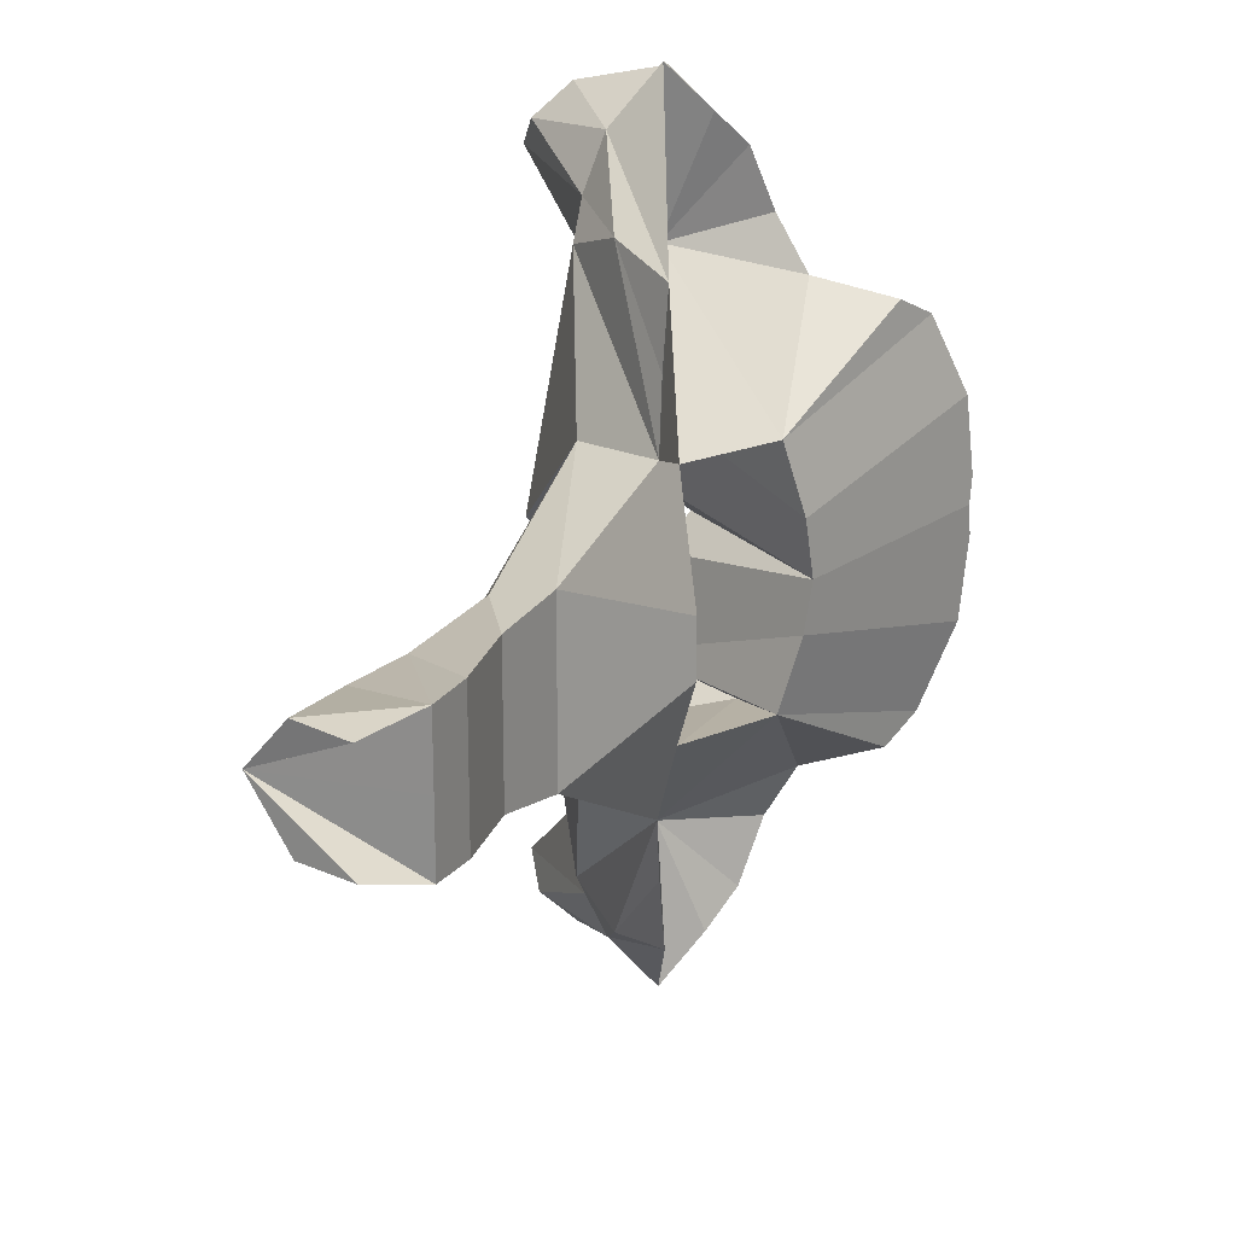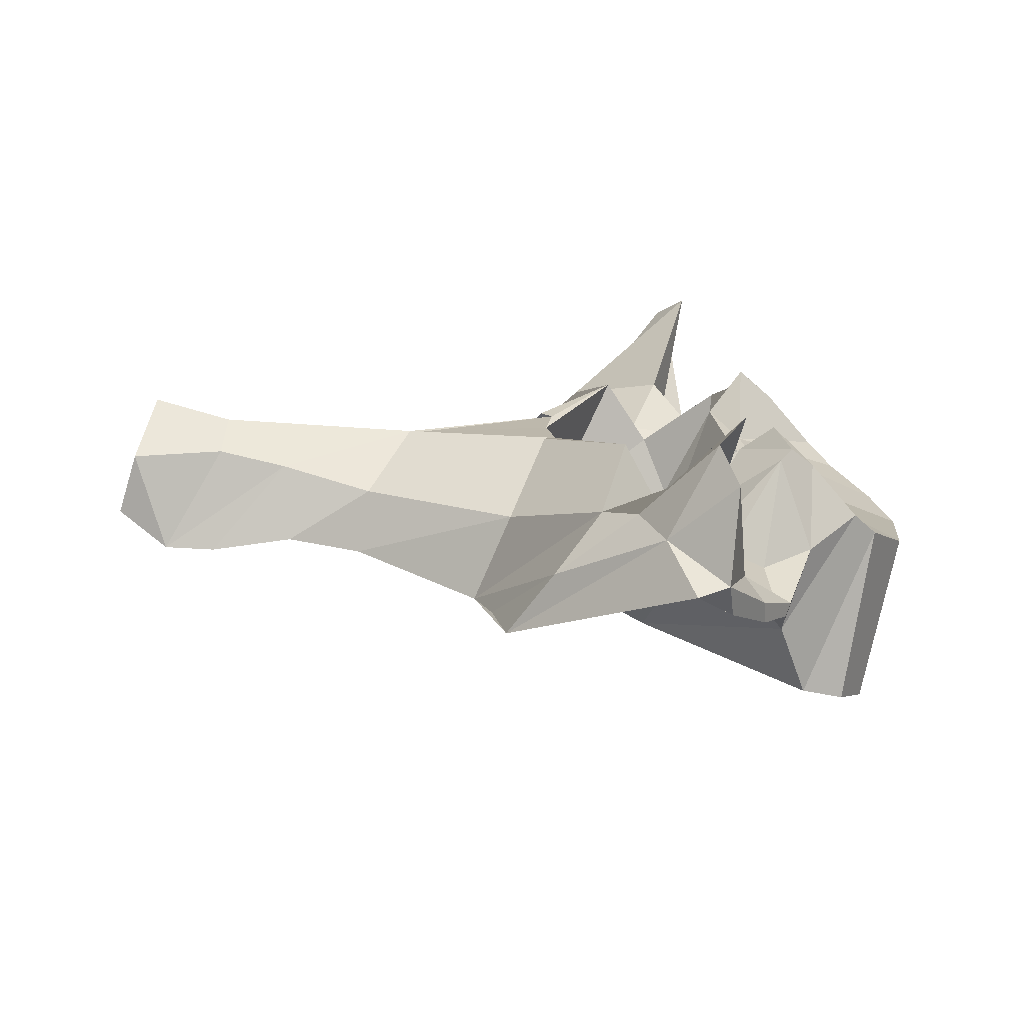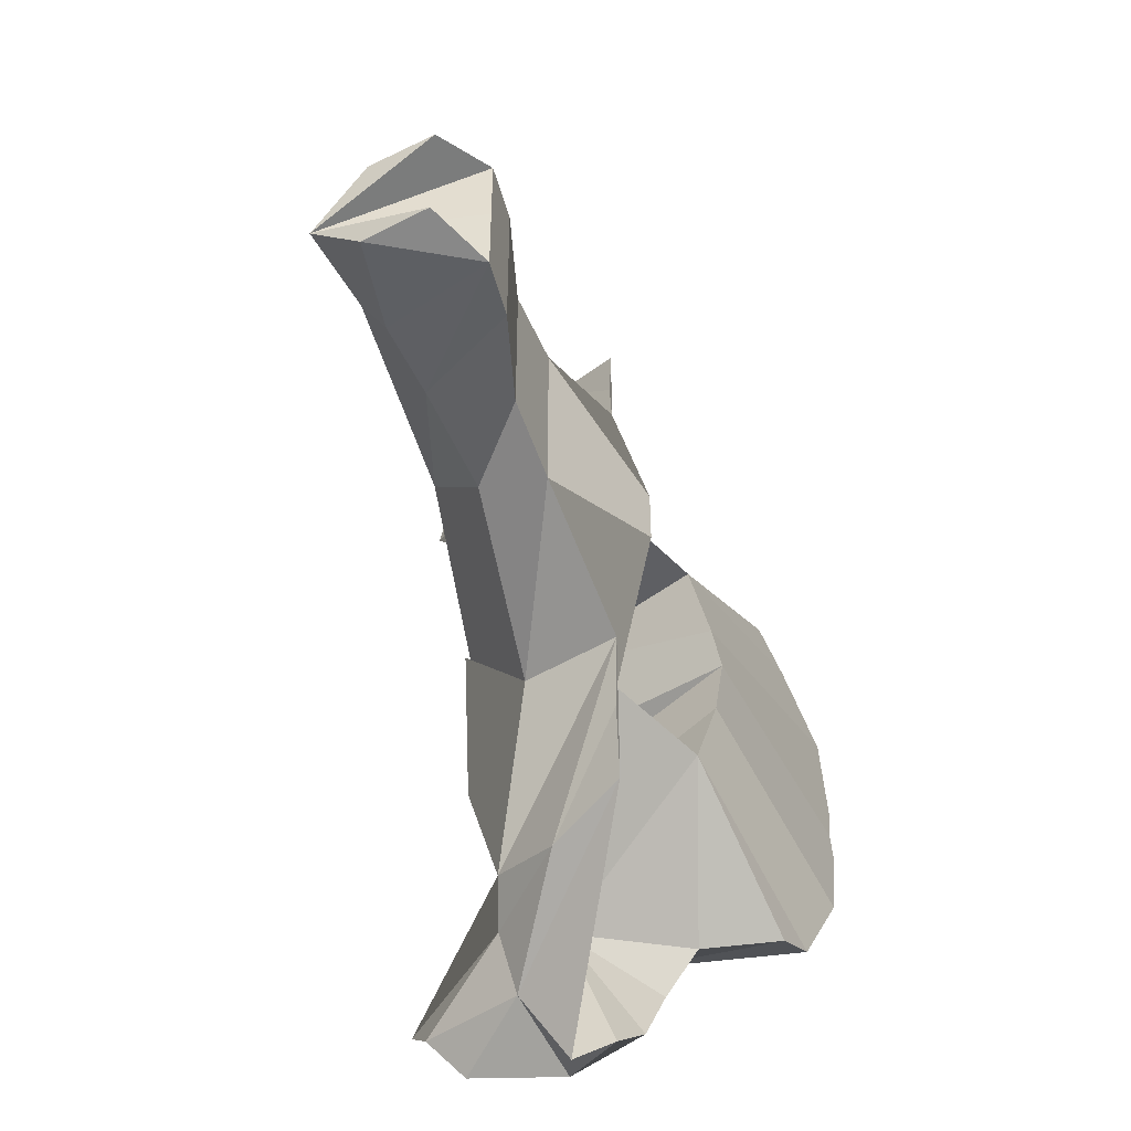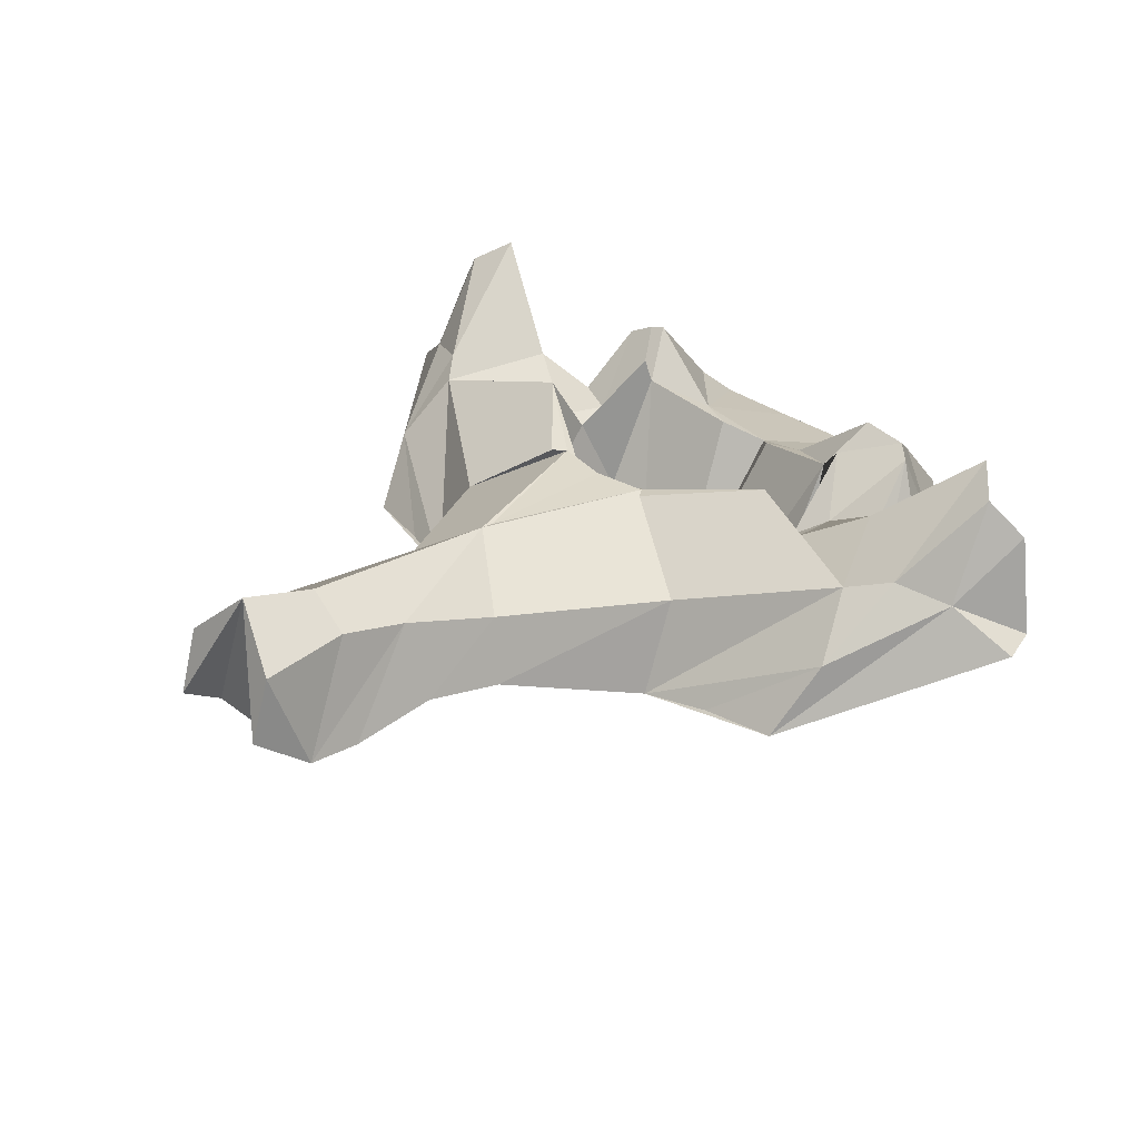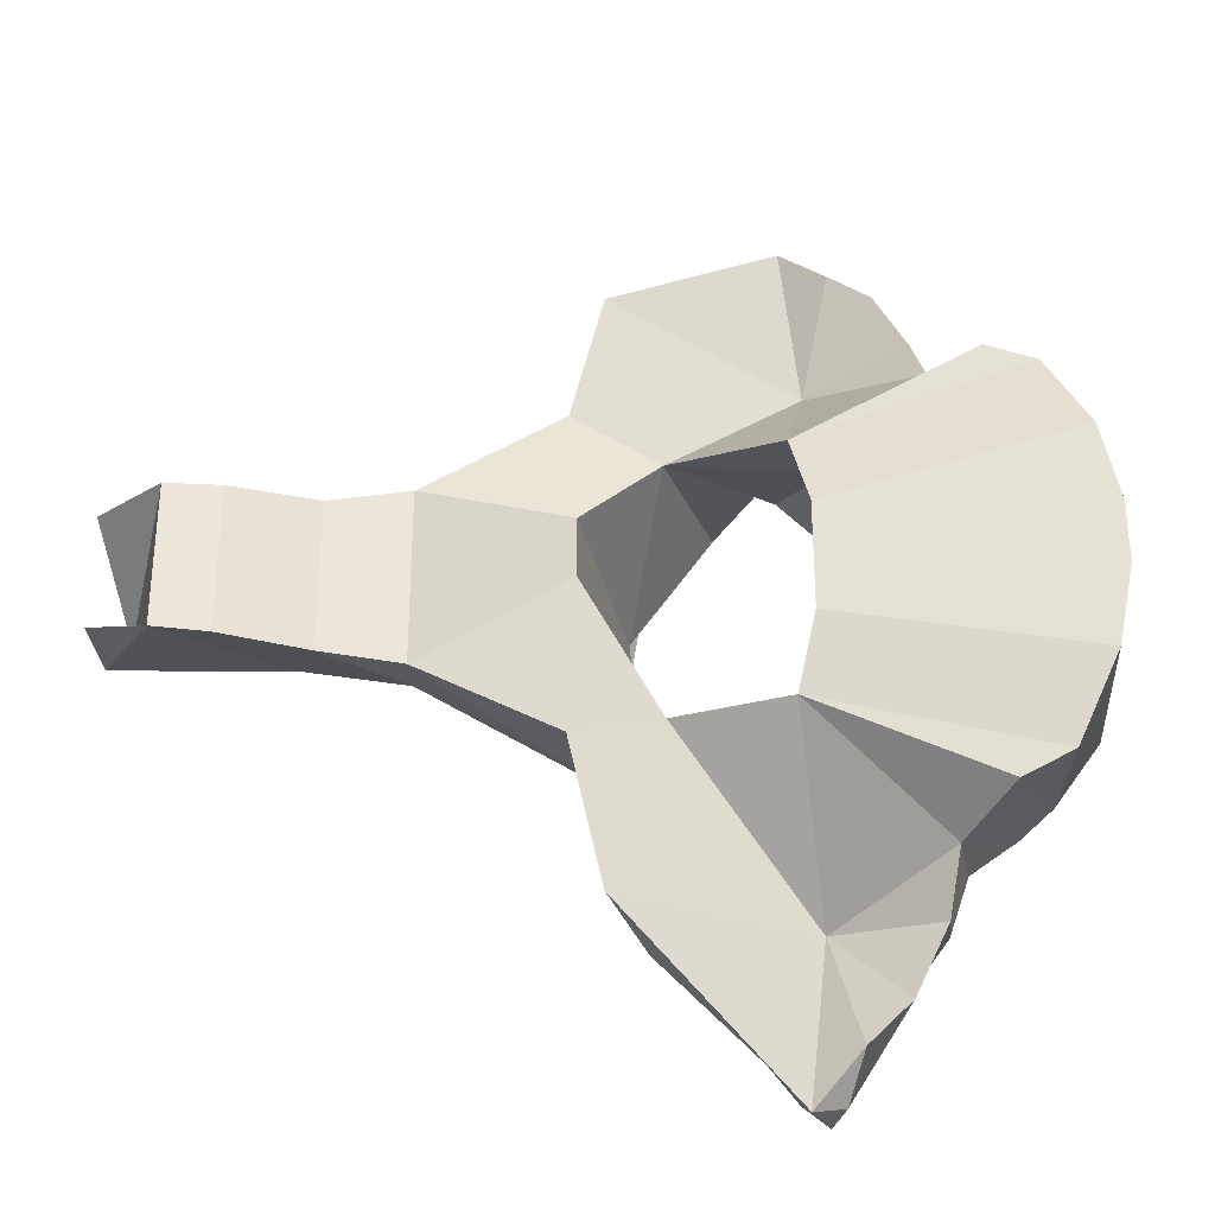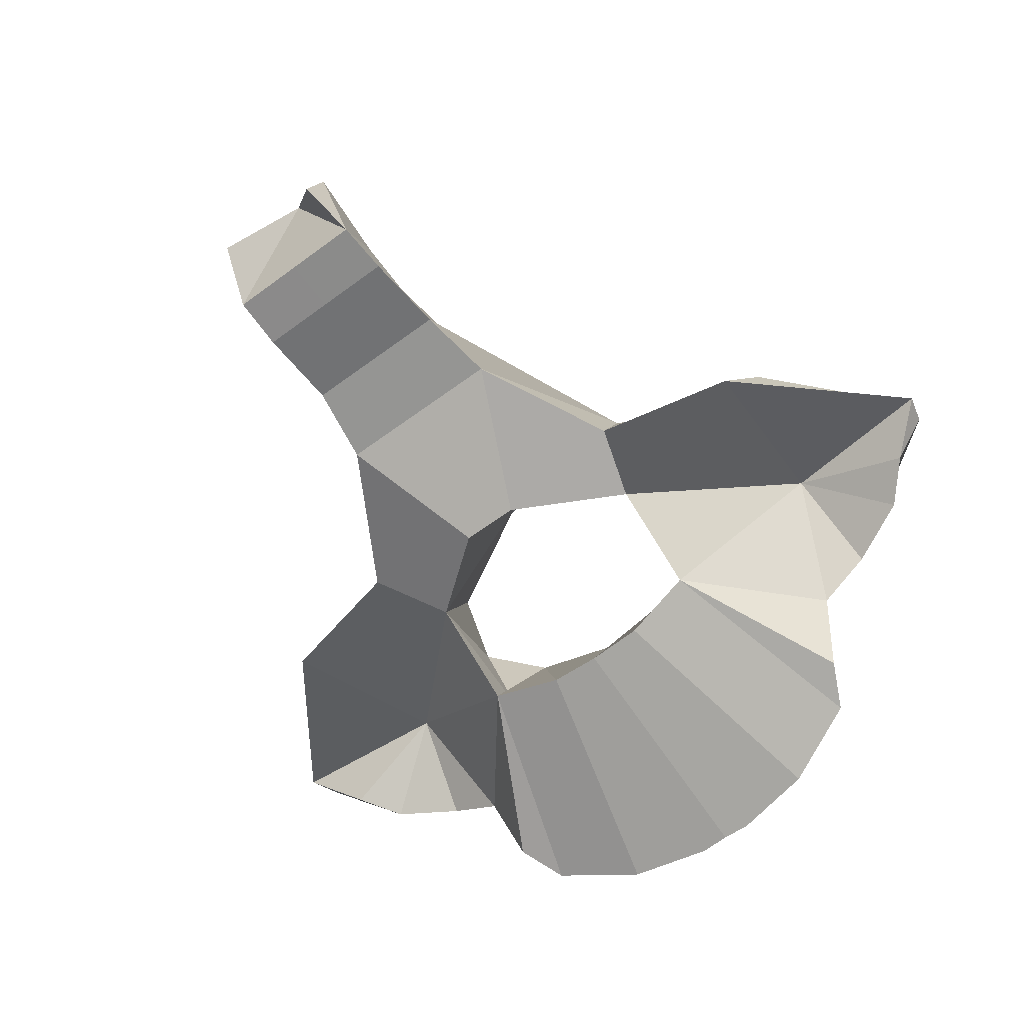
<metadata>
{"format":"obj","ext":"obj","renderer":"f3d","projection":"perspective","resolution":1024,"background":"white","views":[{"elev":20.9,"azim":-66.8,"up":"+Z"},{"elev":14.9,"azim":-0.9,"up":"+Y"},{"elev":-49.8,"azim":-77.9,"up":"+Z"},{"elev":31.3,"azim":-42.1,"up":"+Y"},{"elev":-32.8,"azim":-9.6,"up":"+Z"},{"elev":-61.6,"azim":-52.9,"up":"+Y"}]}
</metadata>
<code>
o cerv6sm
v -0.01949 0.04117 0.00015
v -0.008393 0.04152 0.00015
v -0.007746 0.04156 -0.00418
v -0.02046 0.04124 0.00015
v -0.007746 0.04156 0.00448
v -0.01459 0.02695 -0.002122
v -0.008682 0.04089 -0.001485
v -0.01459 0.02695 0.00015
v -0.008682 0.04089 0.001786
v -0.01459 0.02695 0.002422
v -0.002206 0.04283 -0.01219
v -0.008703 0.04169 -0.00496
v -0.01175 0.03655 -0.01181
v -0.02394 0.03714 -0.00527
v -0.0313 0.03903 -0.003752
v -0.03678 0.04033 -0.003527
v -0.03645 0.04234 0.00015
v -0.03678 0.04033 0.003828
v -0.0313 0.03903 0.004053
v -0.02394 0.03714 0.005571
v -0.01175 0.03655 0.01211
v -0.002206 0.04283 0.01249
v -0.008703 0.04169 0.00526
v -0.008079 0.03087 -0.009838
v -0.02484 0.03213 -0.006679
v -0.01481 0.02953 -0.01227
v -0.02485 0.03213 0.00015
v -0.02484 0.03213 0.006979
v -0.008079 0.03087 0.01014
v -0.01481 0.02953 0.01257
v 0.001252 0.03751 -0.01227
v 0.000253 0.03838 -0.01373
v -0.004716 0.03989 -0.02288
v -0.03082 0.03299 -0.005751
v -0.0375 0.03204 -0.005593
v -0.04161 0.03224 -0.005446
v -0.04412 0.04009 -0.004316
v -0.04263 0.04415 0.00015
v -0.04412 0.04009 0.004616
v -0.04161 0.03224 0.005746
v -0.0375 0.03204 0.005893
v -0.03082 0.03299 0.006052
v -0.004716 0.03989 0.02319
v 0.000253 0.03838 0.01403
v 0.001252 0.03751 0.01257
v 0.003817 0.03112 -0.01093
v -0.000374 0.02652 -0.009825
v 0.003446 0.03712 -0.02142
v -0.01226 0.02998 -0.02308
v -0.03082 0.03299 0.00015
v -0.008493 0.03531 -0.0246
v -0.01337 0.02994 -0.0174
v 0.003817 0.03112 0.01123
v -0.000374 0.02652 0.01013
v 0.003446 0.03712 0.02172
v -0.01226 0.02998 0.02338
v -0.008493 0.03531 0.0249
v -0.01337 0.02994 0.0177
v 0.007145 0.0407 -0.009892
v 0.007418 0.04209 -0.01099
v 0.00448 0.03782 -0.01315
v 0.005914 0.03791 -0.01665
v 0.002642 0.04146 -0.01887
v -0.002032 0.0404 -0.02553
v 0.005964 0.04838 -0.02683
v -0.03751 0.03204 0.00015
v -0.04161 0.03224 0.00015
v -0.04563 0.03516 -0.00421
v -0.04563 0.03516 0.004511
v -0.002032 0.0404 0.02583
v 0.005964 0.04838 0.02713
v 0.002642 0.04146 0.01917
v 0.00448 0.03782 0.01345
v 0.005914 0.03791 0.01695
v 0.007418 0.04209 0.01129
v 0.007145 0.0407 0.01019
v 0.000697 0.02513 -0.004101
v 0.01882 0.01947 -0.008543
v 0.01611 0.02153 -0.015
v 0.0126 0.02276 -0.01676
v 0.01036 0.02872 -0.0184
v 0.005609 0.03512 -0.01828
v 0.003711 0.04673 -0.02915
v 0.003493 0.03679 -0.02509
v 0.005043 0.04416 -0.03171
v 0.001822 0.03623 -0.03407
v 0.004887 0.03374 -0.03045
v 0.008631 0.03429 -0.01955
v 0.008863 0.03322 -0.02349
v 0.007753 0.03228 -0.02773
v 0.01005 0.03117 -0.02269
v -0.000191 0.03947 -0.02967
v 0.000697 0.02513 0.004401
v 0.01611 0.02153 0.0153
v 0.01882 0.01947 0.008844
v 0.0126 0.02276 0.01706
v 0.01036 0.02872 0.0187
v 0.005609 0.03512 0.01858
v 0.003711 0.04673 0.02945
v 0.005043 0.04416 0.03201
v 0.003493 0.03679 0.02539
v 0.001822 0.03623 0.03437
v 0.004887 0.03374 0.03075
v 0.008863 0.03322 0.0238
v 0.008631 0.03429 0.01985
v 0.01005 0.03117 0.02299
v 0.007753 0.03228 0.02803
v -0.000191 0.03947 0.02997
v 0.01016 0.04414 -0.01167
v 0.009401 0.03924 -0.005159
v 0.01134 0.04288 -0.01433
v 0.008378 0.0392 -0.00239
v 0.000531 0.02445 0.00015
v 0.01026 0.04229 -0.01571
v 0.01026 0.04229 0.01601
v 0.01134 0.04288 0.01463
v 0.01016 0.04414 0.01197
v 0.009401 0.03924 0.00546
v 0.008378 0.0392 0.002691
v 0.02009 0.01919 -0.002163
v 0.0201 0.01934 0.00015
v 0.02191 0.0331 -0.007528
v 0.01895 0.03503 -0.01172
v 0.01696 0.03696 -0.01334
v 0.01272 0.03515 -0.01727
v 0.01031 0.03247 -0.02329
v 0.006278 0.03546 -0.02584
v 0.004308 0.03686 -0.0334
v 0.007782 0.03358 -0.02681
v 0.02009 0.01919 0.002464
v 0.02191 0.0331 0.007829
v 0.01895 0.03503 0.01202
v 0.01696 0.03696 0.01364
v 0.01272 0.03515 0.01757
v 0.01031 0.03247 0.02359
v 0.006278 0.03546 0.02614
v 0.004308 0.03686 0.0337
v 0.007782 0.03358 0.02711
v 0.01322 0.04131 -0.01344
v 0.01081 0.03754 0.00015
v 0.02276 0.03277 0.00015
v 0.01322 0.04131 0.01374
f 1 2 3
f 3 4 1
f 5 2 1
f 1 4 5
f 6 7 2
f 8 6 2
f 2 7 3
f 2 9 10
f 2 10 8
f 5 9 2
f 11 3 7
f 11 12 3
f 3 13 14 4
f 13 3 12
f 4 15 16 17
f 14 15 4
f 17 18 19 4
f 4 19 20
f 4 20 21 5
f 9 5 22
f 5 23 22
f 23 5 21
f 24 7 6
f 24 6 25 26
f 25 6 8 27
f 11 7 24
f 27 8 10 28
f 29 9 22
f 10 9 29
f 30 28 10 29
f 31 32 11 24
f 11 33 13 12
f 11 32 33
f 14 13 25 34
f 13 26 25
f 13 33 26
f 15 14 34 35
f 15 35 36
f 16 15 36
f 17 16 37 38
f 36 37 16
f 38 39 18 17
f 40 19 18
f 18 39 40
f 40 41 19
f 41 42 20 19
f 42 28 21 20
f 23 21 43 22
f 28 30 21
f 30 43 21
f 29 22 44 45
f 43 44 22
f 31 24 46
f 46 24 47
f 48 47 24
f 48 24 26 49
f 50 34 25 27
f 26 33 51
f 26 51 52
f 26 52 49
f 27 28 42 50
f 53 29 45
f 54 29 53
f 29 54 55
f 56 30 29 55
f 57 43 30
f 58 57 30
f 56 58 30
f 59 60 31 46
f 60 61 31
f 61 32 31
f 62 63 32 61
f 63 33 32
f 33 64 51
f 33 63 65 64
f 66 35 34 50
f 67 36 35 66
f 67 38 36
f 68 36 38
f 68 37 36
f 37 68 38
f 40 38 67
f 38 69 39
f 38 40 69
f 40 39 69
f 66 41 40 67
f 50 42 41 66
f 57 70 43
f 70 71 72 43
f 44 43 72
f 73 44 72 74
f 45 44 73
f 53 45 75 76
f 45 73 75
f 59 46 47
f 59 47 77
f 78 77 47 79
f 79 47 80
f 80 47 81
f 47 48 81
f 82 48 63 62
f 48 65 63
f 48 83 65
f 48 84 85 83
f 48 49 86
f 48 86 87
f 84 48 88 89
f 48 82 88
f 90 91 48
f 91 81 48
f 48 87 90
f 52 51 49
f 51 92 49
f 92 86 49
f 64 92 51
f 54 53 76
f 93 54 76
f 94 54 93 95
f 96 54 94
f 97 54 96
f 97 55 54
f 74 72 55 98
f 72 71 55
f 71 99 55
f 99 100 101 55
f 102 56 55
f 103 102 55
f 104 105 55 101
f 105 98 55
f 55 106 107
f 55 97 106
f 107 103 55
f 56 57 58
f 56 108 57
f 56 102 108
f 57 108 70
f 109 59 110
f 111 60 59 109
f 110 59 112
f 112 59 77 113
f 111 114 61 60
f 114 62 61
f 82 62 114
f 83 64 65
f 92 64 83
f 71 70 99
f 99 70 108
f 75 73 115 116
f 73 74 115
f 115 74 98
f 117 76 75 116
f 118 76 117
f 119 76 118
f 113 93 76 119
f 77 78 120 121 113
f 78 122 120
f 79 123 122 78
f 80 123 79
f 81 124 123 80
f 81 125 124
f 81 91 126 125
f 88 82 114
f 83 85 92
f 127 85 84
f 127 84 89
f 85 128 92
f 127 128 85
f 92 128 86
f 87 86 128
f 90 87 128 129
f 126 89 88 125
f 125 88 114
f 129 127 89 126
f 91 90 129 126
f 113 121 130 95 93
f 95 131 132 94
f 94 132 96
f 130 131 95
f 96 132 133 97
f 133 134 97
f 134 135 106 97
f 115 98 105
f 108 100 99
f 101 100 136
f 108 137 100
f 100 137 136
f 104 101 136
f 102 137 108
f 137 102 103
f 138 137 103 107
f 134 105 104 135
f 135 104 136 138
f 115 105 134
f 135 138 107 106
f 124 139 109 110
f 139 111 109
f 124 110 123
f 123 110 122
f 110 140 141 122
f 110 112 140
f 125 114 111 139
f 140 112 113
f 113 119 140
f 142 116 115 134
f 117 116 142
f 118 117 142 133
f 132 118 133
f 131 118 132
f 131 141 140 118
f 140 119 118
f 122 141 121 120
f 130 121 141 131
f 124 125 139
f 128 127 129
f 142 134 133
f 138 136 137

</code>
